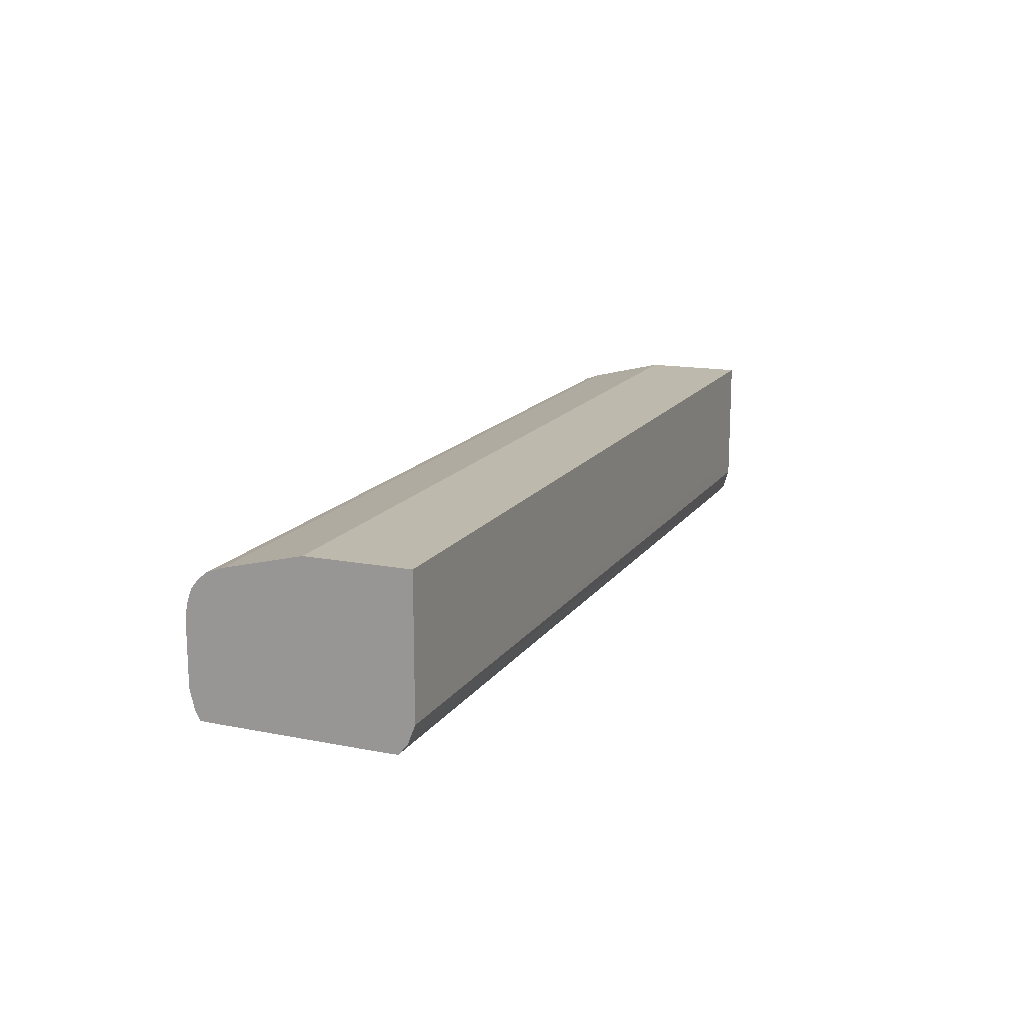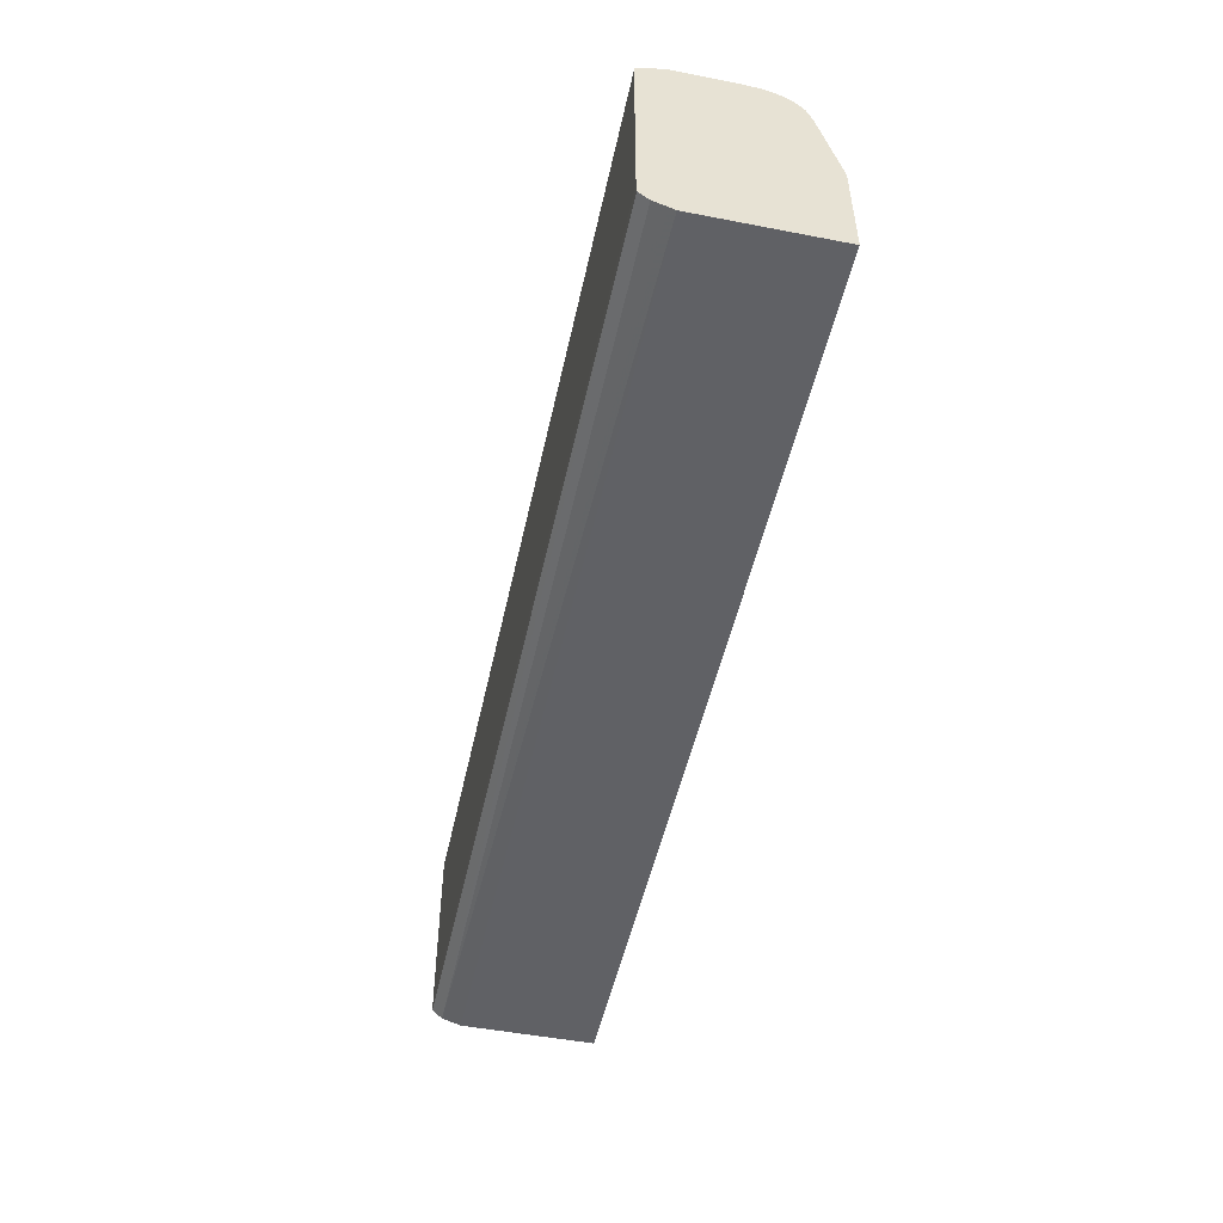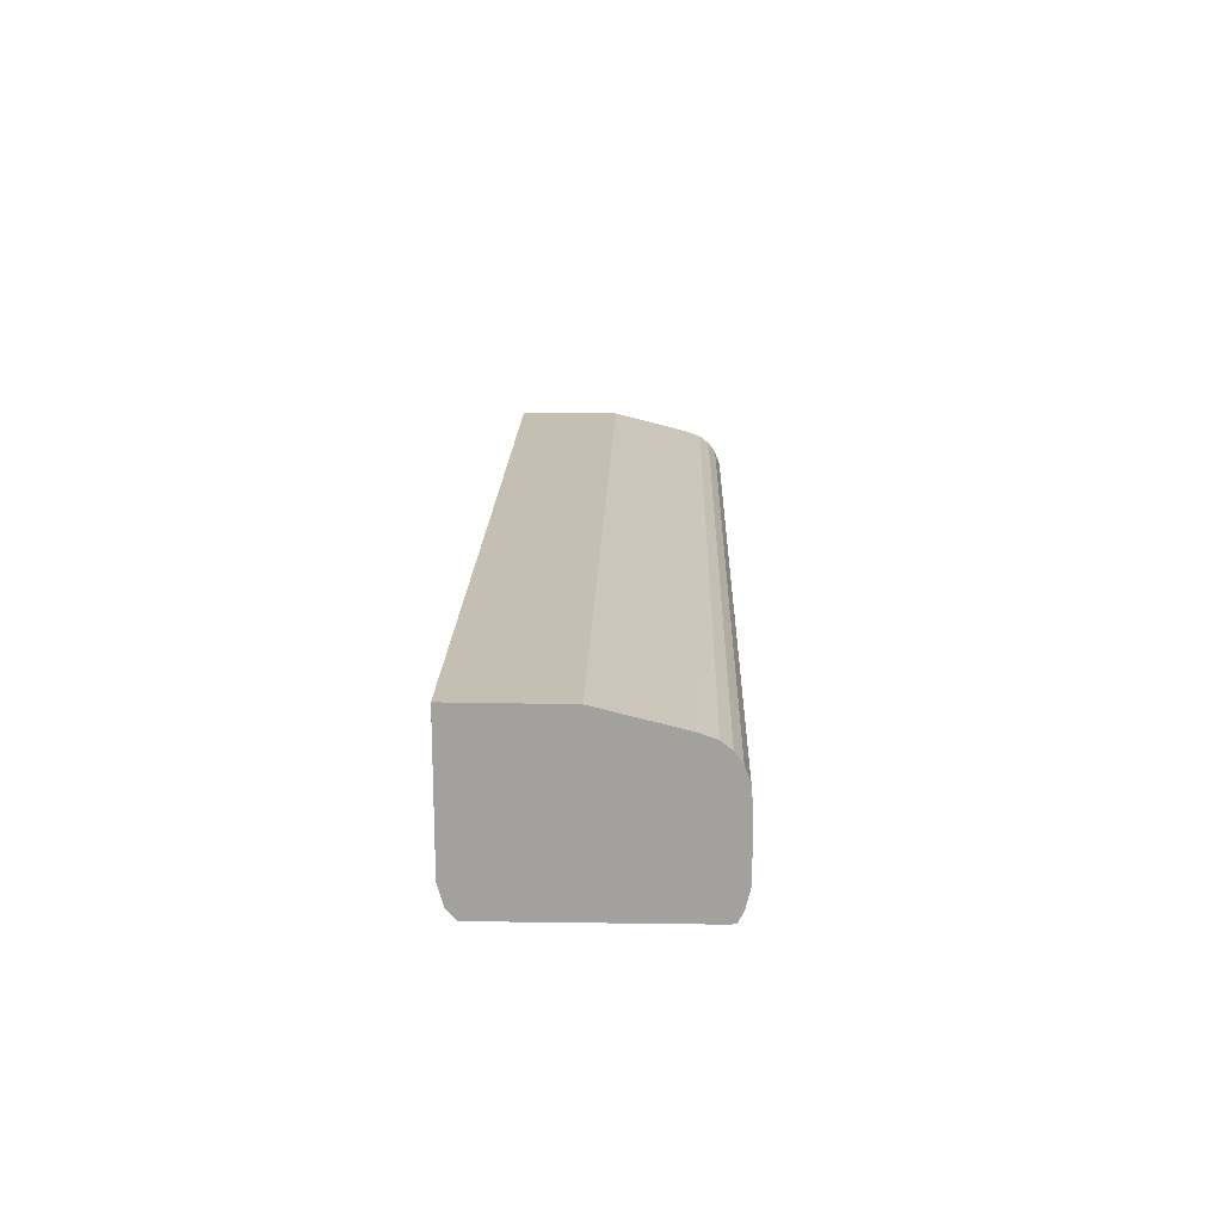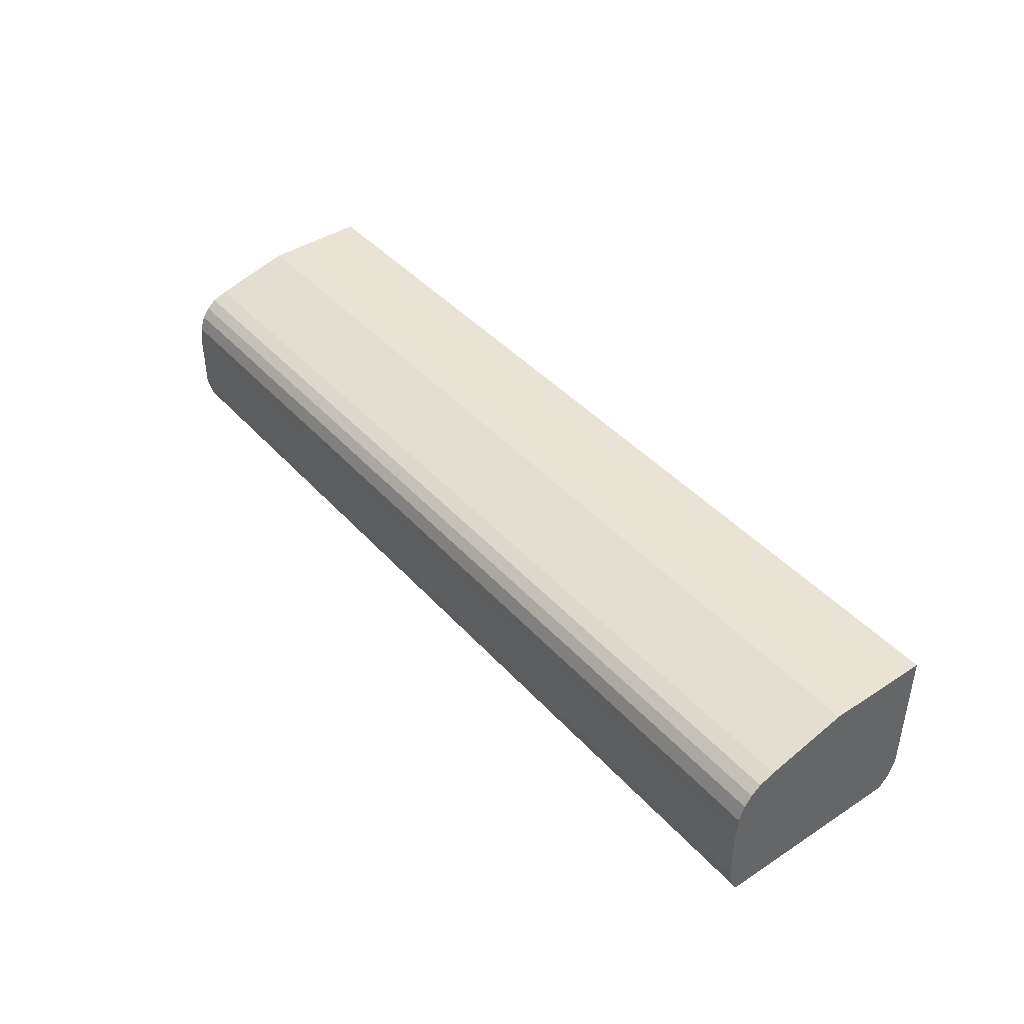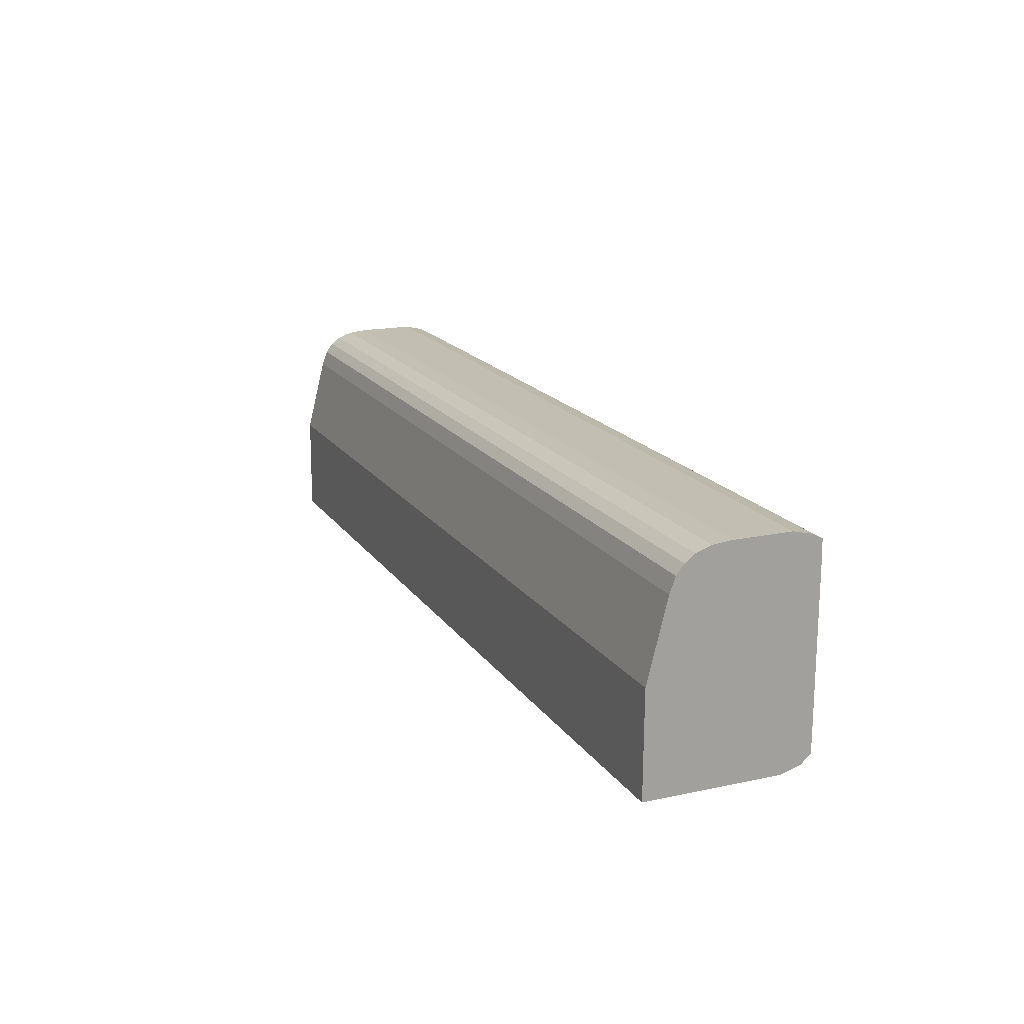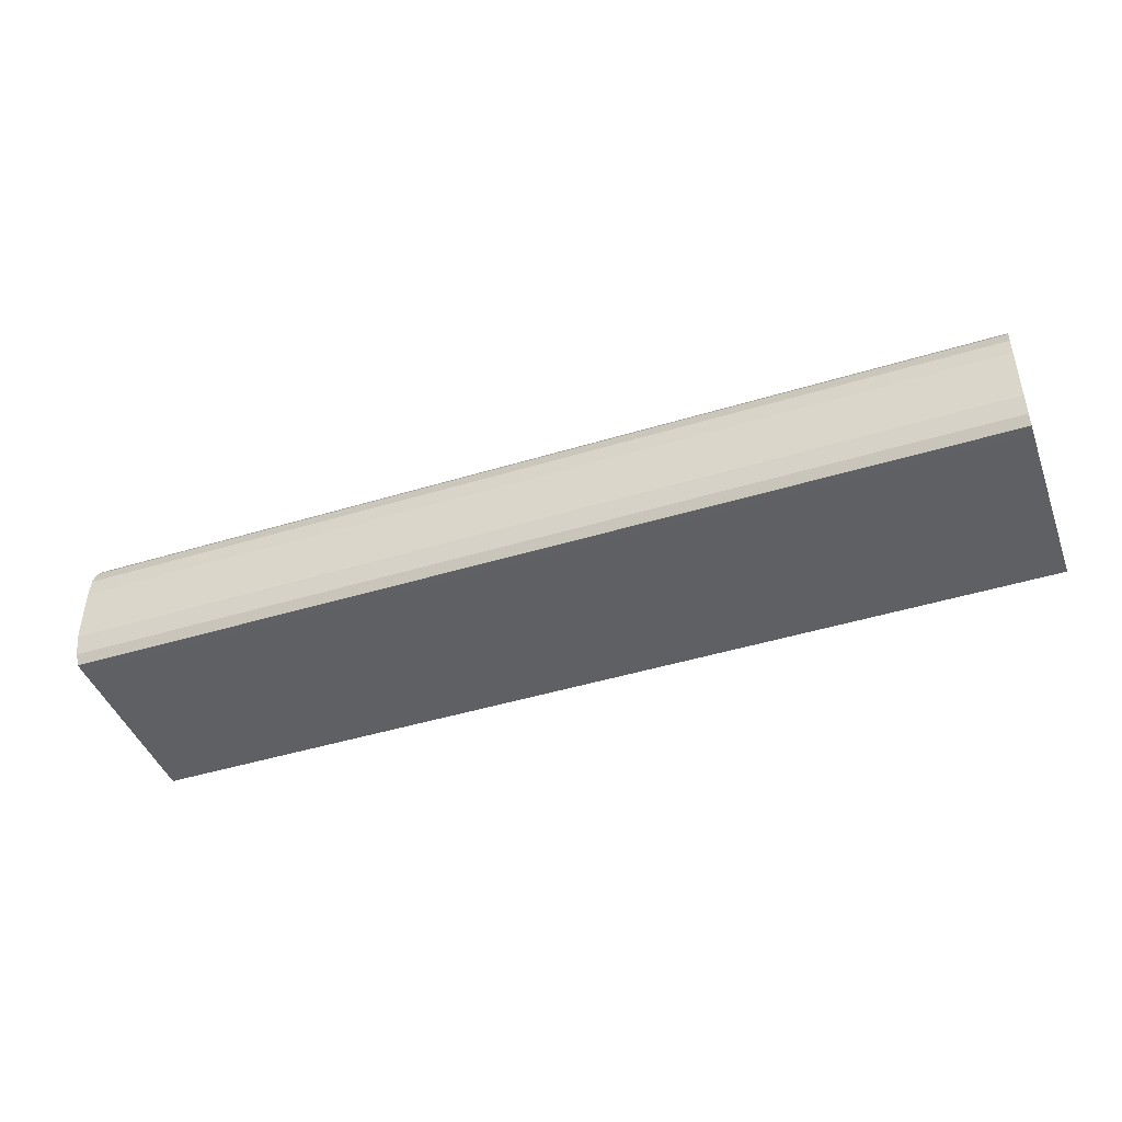
<metadata>
{"format":"obj","ext":"obj","renderer":"f3d","projection":"perspective","resolution":1024,"background":"white","views":[{"elev":15.4,"azim":-67.3,"up":"+Z"},{"elev":-49.4,"azim":-102.1,"up":"+Y"},{"elev":17.6,"azim":91.5,"up":"+Z"},{"elev":42.0,"azim":-127.9,"up":"+Z"},{"elev":17.3,"azim":66.8,"up":"+Y"},{"elev":-44.1,"azim":-160.3,"up":"+Z"}]}
</metadata>
<code>
v 0.03819 0.0784 0.0007694
v 0.02921 0.0784 0.002328
v 0.03778 0.0784 0.003106
v 0.03819 0.0784 0.002704
v 0.03819 0.07821 -9.77e-06
v 0.02999 0.07821 -9.45e-06
v 0.01364 0.0784 0.000769
v 0.00351 0.0784 0.0007696
v 0.0001636 0.0784 0.0009969
v 0.001172 0.0784 0.001548
v 0.0001639 0.0784 0.003106
v 0.03233 0.07832 0.003885
v 0.03819 0.07832 0.003885
v 0.03819 0.07836 0.003482
v 0.03819 0.0784 0.003106
v 0.03819 0.07799 -0.0004134
v 0.03233 0.07799 -0.000414
v 0.02999 0.07799 -0.0004137
v 0.01986 0.07799 -0.0004138
v 0.009739 0.07799 -0.0004139
v 0.000394 0.07821 -9.83e-06
v 0.0001636 0.0784 0.0007694
v 0.0001639 0.07838 0.003333
v 0.002728 0.07832 0.003885
v 0.037 0.07811 0.004505
v 0.01286 0.07832 0.003885
v 0.01519 0.07811 0.004505
v 0.03819 0.07822 0.004184
v 0.03819 0.07778 -0.0004214
v 0.03778 0.07799 -0.000414
v 0.03077 0.07758 -0.0004286
v 0.01052 0.07799 -0.000414
v 0.02142 0.07799 -0.000414
v 0.004287 0.07799 -0.0004139
v 0.001949 0.07799 -0.0004137
v 0.0003937 0.07799 -0.0004135
v 0.0001633 0.07821 -9.8e-06
v 0.0001634 0.07826 0.0002181
v 0.0001639 0.07832 0.003885
v 0.0001637 0.07811 0.004504
v 0.005065 0.07811 0.004504
v 0.03233 0.07781 0.004894
v 0.03819 0.07781 0.004894
v 0.03778 0.07811 0.004504
v 0.003509 0.07781 0.004894
v 0.02142 0.07781 0.004894
v 0.03819 0.07811 0.004504
v 0.03819 0.07758 -0.0004282
v 0.03622 0.07758 -0.0004286
v 0.03818 0.07718 -0.0004286
v 0.008961 0.07758 -0.0004286
v 0.005068 0.07799 -0.000414
v 0.0001626 0.0777 -0.0004243
v 0.000163 0.07799 -0.0004134
v 0.0001636 0.07802 0.004618
v 0.03155 0.07742 0.005204
v 0.03819 0.07742 0.005204
v 0.03819 0.07797 0.004693
v 0.001172 0.07781 0.004894
v 0.0001632 0.0777 0.004985
v 0.009739 0.07742 0.005204
v 0.03818 0.07057 -0.0004286
v 0.03311 0.07213 -0.0004286
v 0.03077 0.07602 -0.0004286
v 0.008963 0.07602 -0.0004286
v 0.003508 0.07758 -0.0004286
v 0.0001625 0.07758 -0.0004282
v 0.0001634 0.07781 0.004894
v 0.02376 0.0768 0.005431
v 0.03467 0.0768 0.005431
v 0.03819 0.07712 0.005314
v 0.0001629 0.07742 0.005204
v 0.0003937 0.07742 0.005204
v 0.003508 0.0768 0.005431
v 0.007405 0.0768 0.005431
v 0.03818 0.07023 -0.0004229
v 0.0001539 0.07057 -0.0004286
v 0.0222 0.07213 -0.0004286
v 0.01675 0.07213 -0.0004286
v 0.00351 0.07602 -0.0004286
v 0.0003922 0.07368 -0.0004286
v 0.0003923 0.0768 -0.0004286
v 0.0001618 0.07703 -0.0004285
v 0.0001584 0.07361 0.006235
v 0.03818 0.0768 0.005431
v 0.002715 0.07361 0.006235
v 0.0001622 0.0768 0.005431
v 0.001952 0.0768 0.005431
v 0.03818 0.06999 -0.000415
v 0.0001535 0.07026 -0.0004185
v 0.0001577 0.07368 -0.0004286
v 0.0001615 0.0768 -0.0004285
v 0.0001533 0.06947 0.006258
v 0.02766 0.07361 0.006232
v 0.03622 0.07361 0.006231
v 0.03777 0.07361 0.006231
v 0.03818 0.07361 0.006231
v 0.03818 0.06963 -9.53e-06
v 0.0001534 0.07013 -0.0004139
v 0.03817 0.0694 0.006253
v 0.000153 0.06947 0.003647
v 0.03818 0.06956 0.006253
v 0.03818 0.0694 0.0007653
v 0.0001527 0.06947 0.0007695
v 0.0001528 0.06957 0.0005309
v 0.000153 0.06978 -9.74e-06
v 0.0001531 0.06989 -0.0001333
v 0.03818 0.0694 0.004664
v 0.03818 0.0694 0.006222
v 0.0001528 0.06947 0.001548
v 0.03818 0.0694 0.001416
v 0.03817 0.0694 0.001548
v 0.03818 0.0694 0.001548
f 1 2 3
f 1 3 4
f 1 4 15
f 1 15 14
f 1 14 13
f 1 13 28
f 1 28 47
f 1 47 58
f 1 58 43
f 1 43 57
f 1 57 71
f 1 71 85
f 1 85 97
f 1 97 102
f 1 102 109
f 1 109 108
f 1 108 113
f 1 113 111
f 1 111 103
f 1 103 98
f 1 98 89
f 1 89 76
f 1 76 62
f 1 62 50
f 1 50 48
f 1 48 29
f 1 29 16
f 1 16 5
f 1 5 6
f 1 6 7
f 1 7 8
f 1 8 9
f 1 9 2
f 2 9 10
f 2 10 11
f 2 11 3
f 3 12 13
f 3 13 14
f 3 14 15
f 3 15 4
f 3 11 12
f 5 16 17
f 5 17 18
f 5 18 6
f 6 18 19
f 6 19 20
f 6 20 21
f 6 21 7
f 7 21 8
f 8 21 22
f 8 22 9
f 9 22 38
f 9 38 37
f 9 37 54
f 9 54 53
f 9 53 67
f 9 67 83
f 9 83 92
f 9 92 91
f 9 91 77
f 9 77 90
f 9 90 99
f 9 99 107
f 9 107 106
f 9 106 105
f 9 105 104
f 9 104 110
f 9 110 101
f 9 101 93
f 9 93 84
f 9 84 87
f 9 87 72
f 9 72 60
f 9 60 68
f 9 68 55
f 9 55 40
f 9 40 39
f 9 39 23
f 9 23 11
f 9 11 10
f 11 23 24
f 11 24 12
f 12 25 13
f 12 24 26
f 12 26 27
f 12 27 25
f 13 25 28
f 16 29 30
f 16 30 17
f 17 31 32
f 17 32 33
f 17 33 19
f 17 19 18
f 17 30 31
f 19 33 20
f 20 32 52
f 20 52 34
f 20 34 35
f 20 35 36
f 20 36 21
f 20 33 32
f 21 36 54
f 21 54 37
f 21 37 38
f 21 38 22
f 23 39 24
f 24 39 40
f 24 40 41
f 24 41 27
f 24 27 26
f 25 42 43
f 25 43 44
f 25 44 28
f 25 27 46
f 25 46 42
f 27 41 45
f 27 45 46
f 28 44 47
f 29 48 49
f 29 49 30
f 30 49 31
f 31 49 50
f 31 50 51
f 31 51 32
f 32 51 66
f 32 66 52
f 34 52 53
f 34 53 35
f 35 53 36
f 36 53 54
f 40 55 41
f 41 55 45
f 42 56 43
f 42 46 61
f 42 61 56
f 43 58 44
f 43 56 57
f 44 58 47
f 45 55 59
f 45 59 60
f 45 60 61
f 45 61 46
f 48 50 49
f 50 62 63
f 50 63 64
f 50 64 65
f 50 65 51
f 51 65 80
f 51 80 66
f 52 66 53
f 53 66 67
f 55 68 59
f 56 69 70
f 56 70 57
f 56 61 69
f 57 70 71
f 59 68 60
f 60 72 73
f 60 73 61
f 61 73 74
f 61 74 75
f 61 75 69
f 62 76 77
f 62 77 63
f 63 77 78
f 63 78 65
f 63 65 64
f 65 79 80
f 65 78 79
f 66 80 81
f 66 81 82
f 66 82 83
f 66 83 67
f 69 75 84
f 69 84 70
f 70 85 71
f 70 84 86
f 70 86 85
f 72 87 73
f 73 87 88
f 73 88 74
f 74 88 75
f 75 88 84
f 76 89 77
f 77 91 81
f 77 81 80
f 77 80 79
f 77 79 78
f 77 89 90
f 81 91 92
f 81 92 82
f 82 92 83
f 84 88 87
f 84 93 100
f 84 100 102
f 84 102 97
f 84 97 96
f 84 96 95
f 84 95 94
f 84 94 86
f 85 94 95
f 85 95 96
f 85 96 97
f 85 86 94
f 89 98 99
f 89 99 90
f 93 101 100
f 98 103 104
f 98 104 105
f 98 105 106
f 98 106 107
f 98 107 99
f 100 108 109
f 100 109 102
f 100 101 110
f 100 110 108
f 103 111 104
f 104 111 112
f 104 112 110
f 108 112 113
f 108 110 112
f 111 113 112

</code>
